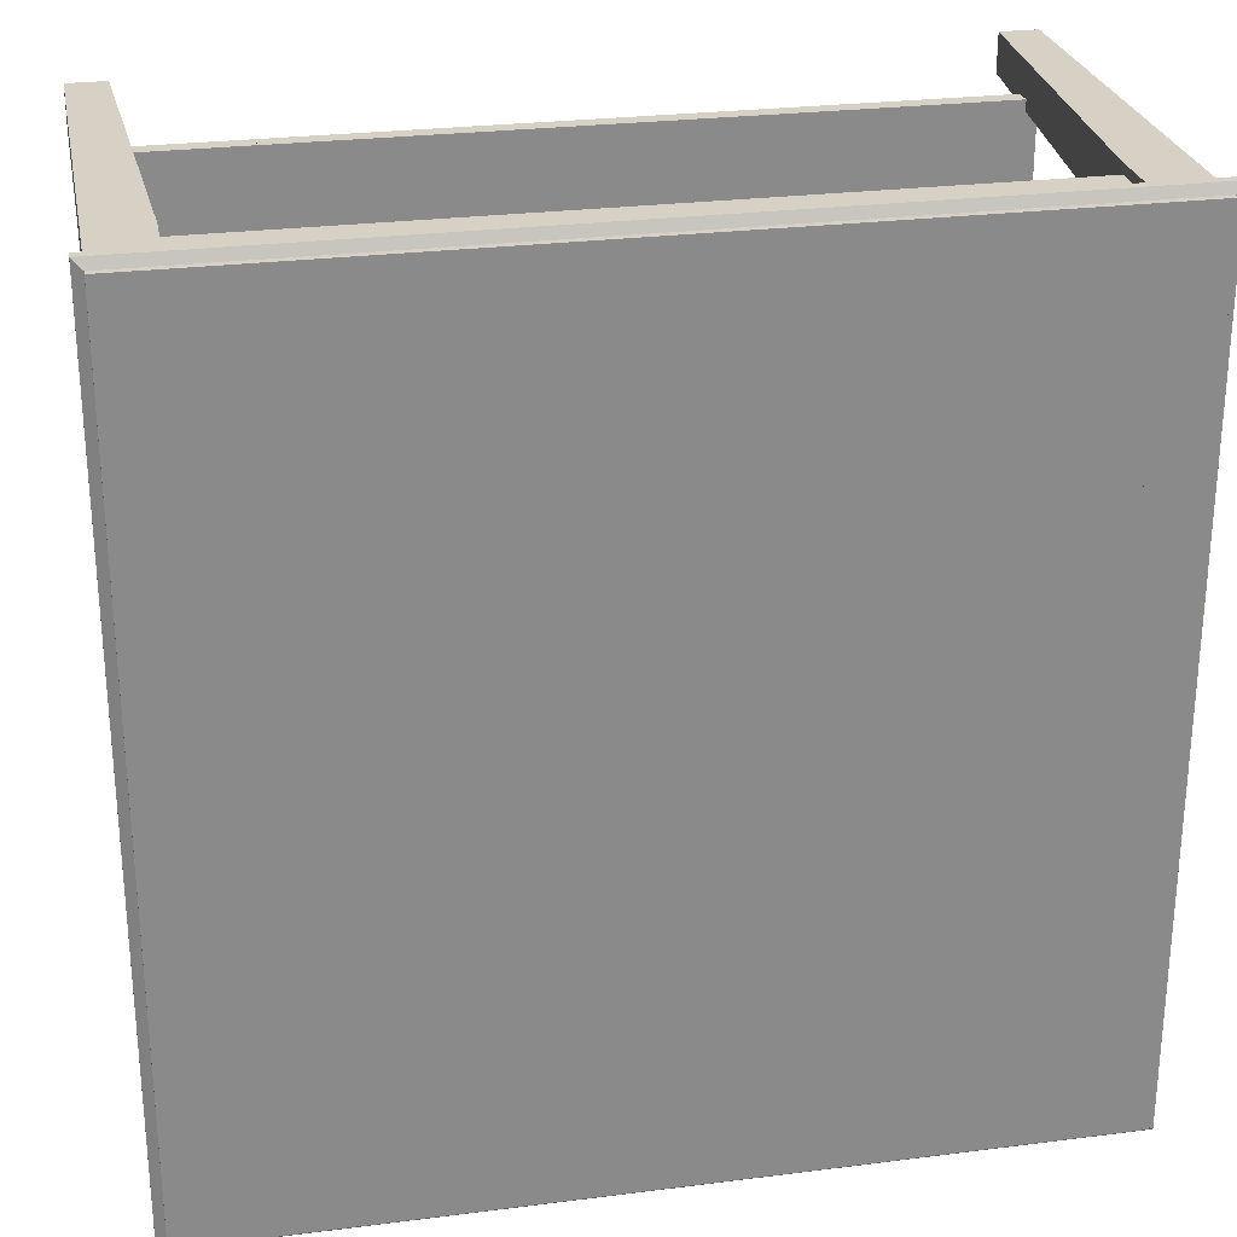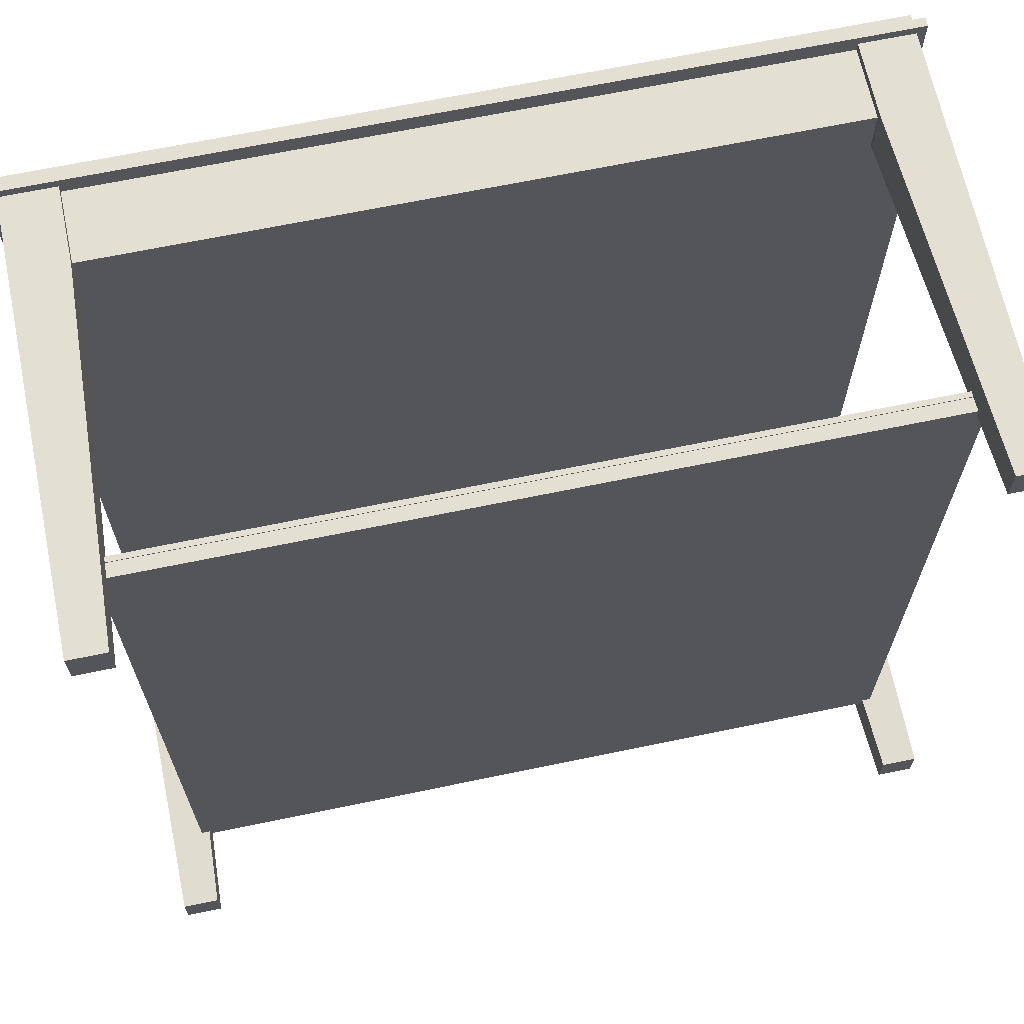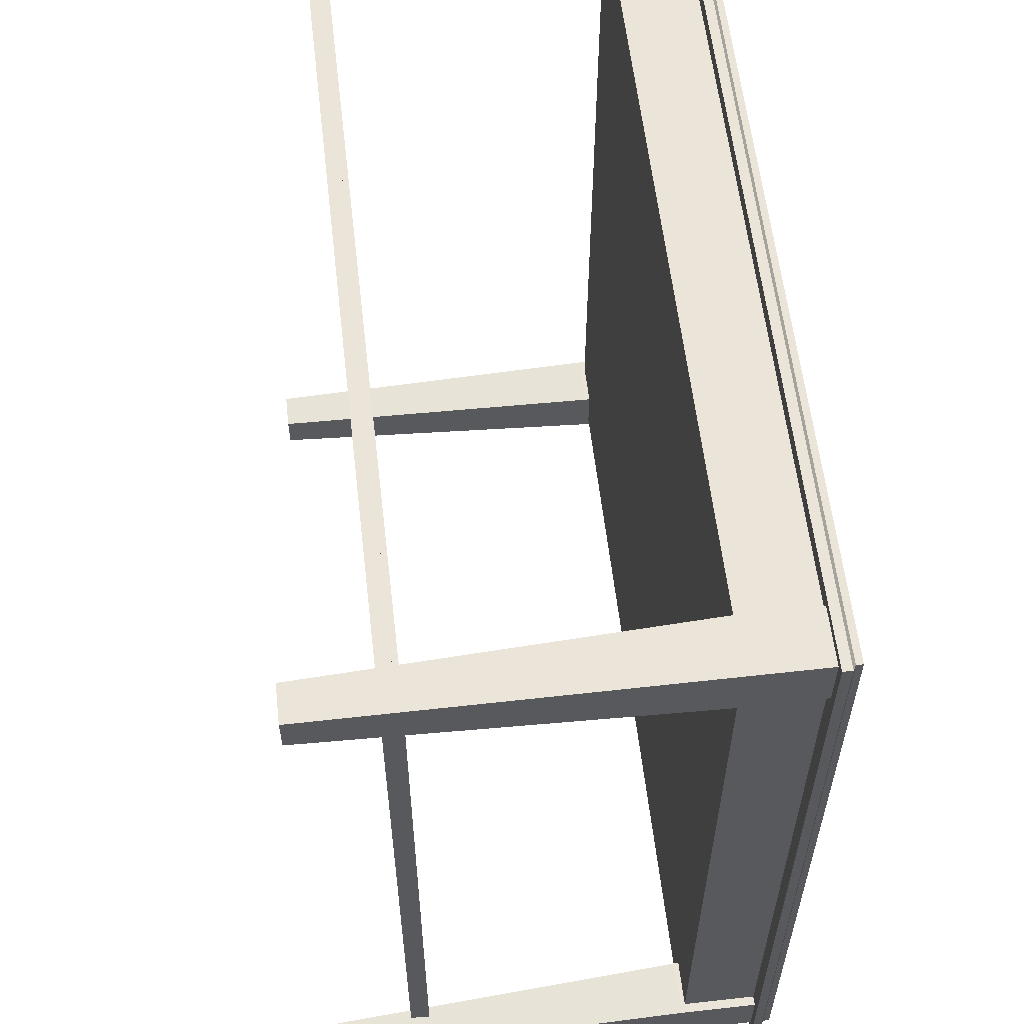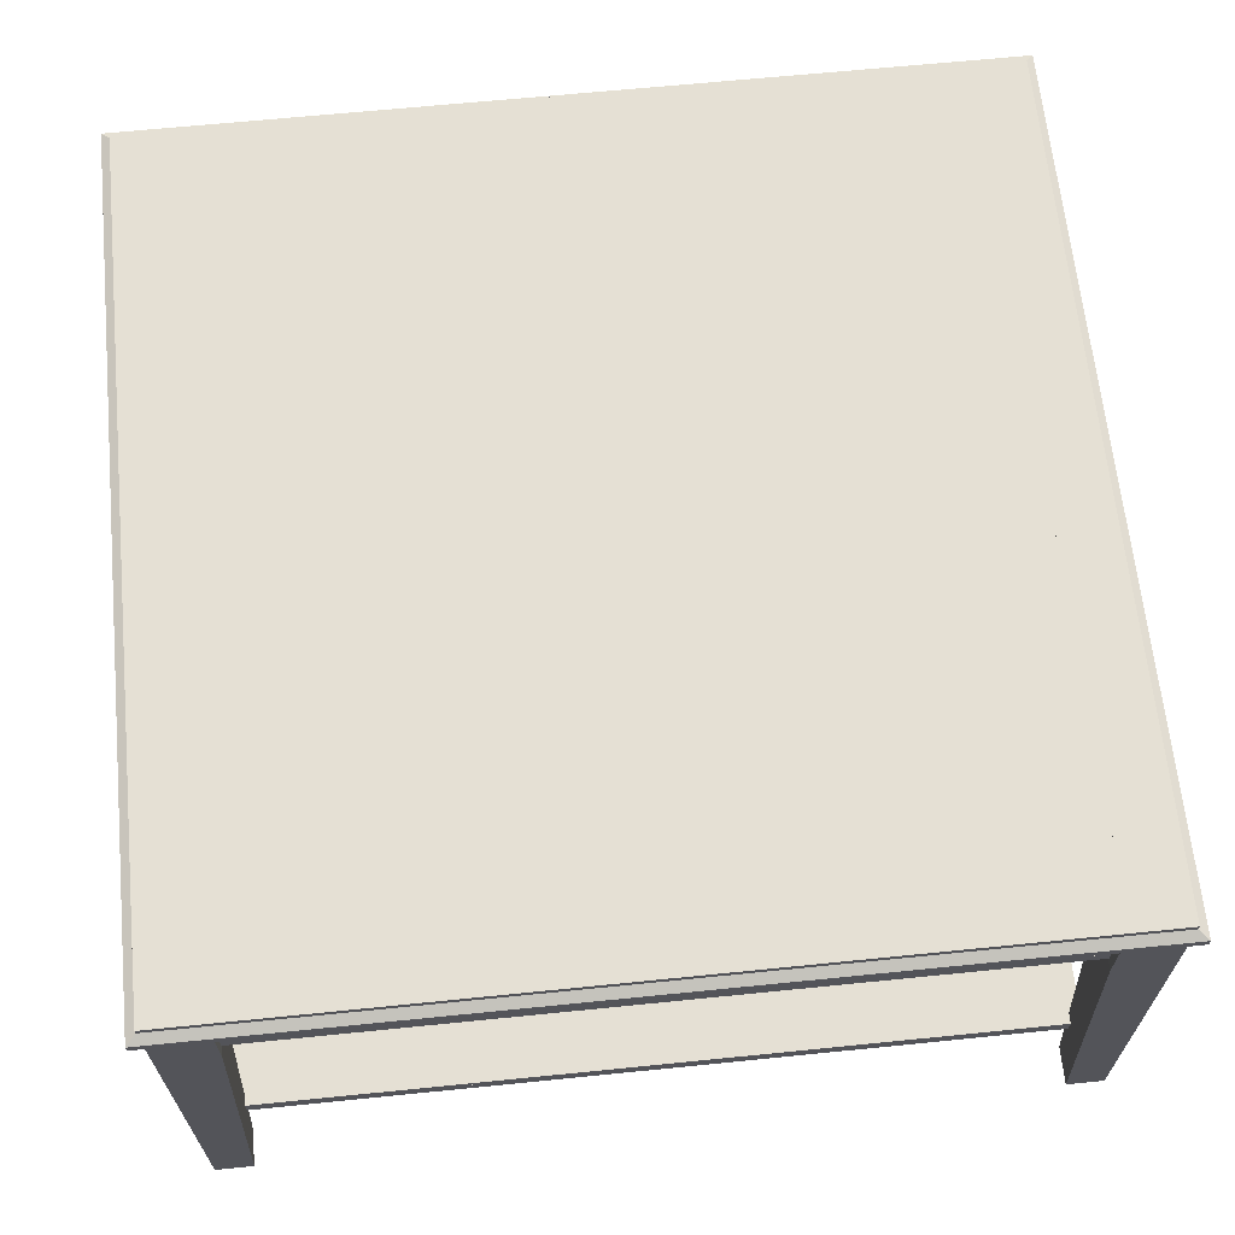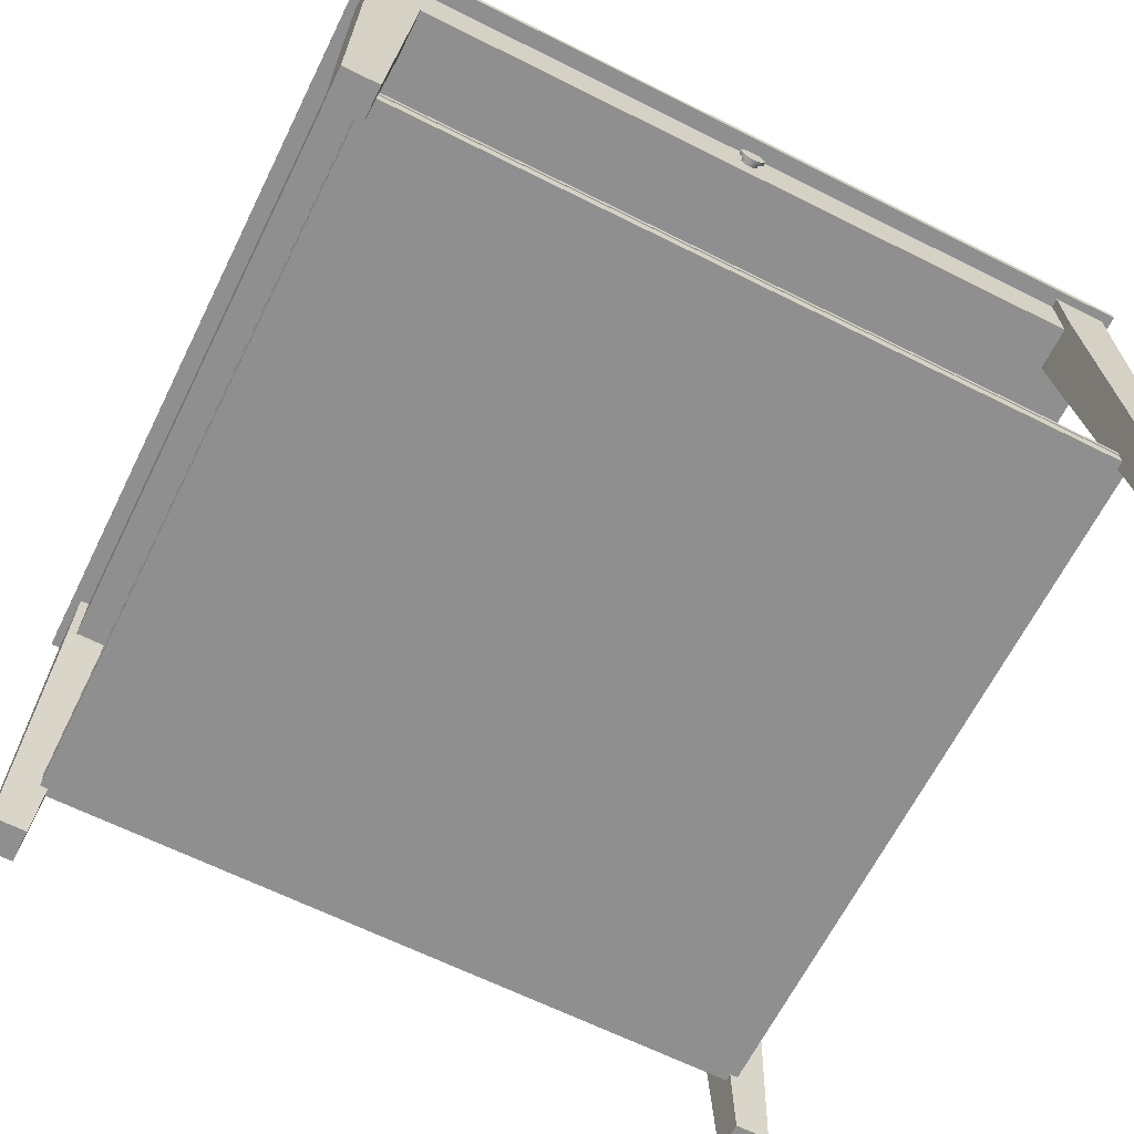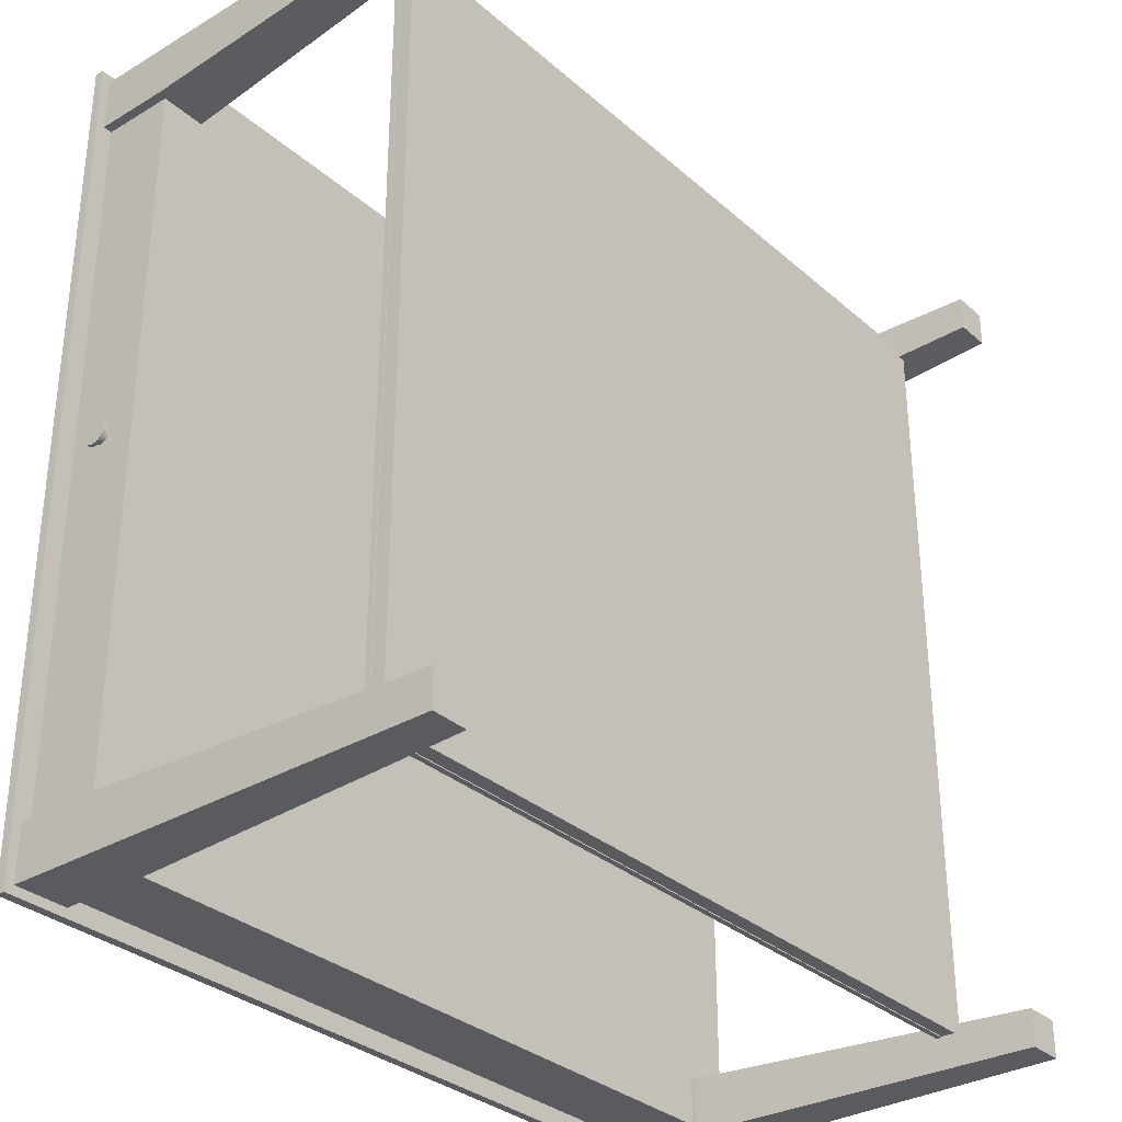
<metadata>
{"format":"obj","ext":"obj","renderer":"f3d","projection":"perspective","resolution":1024,"background":"white","views":[{"elev":26.7,"azim":168.8,"up":"+Z"},{"elev":66.7,"azim":-11.8,"up":"+Z"},{"elev":59.2,"azim":83.4,"up":"+Z"},{"elev":65.3,"azim":-5.8,"up":"+Y"},{"elev":-65.4,"azim":-116.6,"up":"+Y"},{"elev":-32.2,"azim":-50.3,"up":"+Z"}]}
</metadata>
<code>
g Mesh1 Group1 Model
v 766.3 480 -2848
v 706.3 480 -2848
v 766.3 480 -3638
f 1 2 3
v 706.3 480 -2788
f 1 4 2
v 766.3 480 -2788
f 4 1 5
v 1556 480 -2848
f 6 5 1
v 1626 480 -2778
f 7 5 6
f 7 4 5
v 696.3 480 -2778
f 8 4 7
f 4 8 2
f 8 3 2
v 696.3 480 -3708
f 9 3 8
v 1626 480 -3708
f 3 9 10
v 696.3 490 -3708
f 11 10 9
v 1626 490 -3708
f 10 11 12
v 706.3 495 -3698
f 13 12 11
v 1616 495 -3698
f 12 13 14
v 706.3 502 -3698
f 15 14 13
v 1616 502 -3698
f 14 15 16
v 766.3 502 -3638
f 15 17 16
v 766.3 502 -2848
f 17 15 18
v 706.3 502 -2788
f 19 18 15
v 1616 502 -2788
f 18 19 20
v 706.3 495 -2788
f 21 20 19
v 1616 495 -2788
f 20 21 22
v 1626 490 -2778
f 21 23 22
v 696.3 490 -2778
f 23 21 24
f 21 11 24
f 11 21 13
f 21 15 13
f 15 21 19
f 11 8 24
f 8 11 9
f 8 23 24
f 23 8 7
f 10 23 7
f 23 10 12
f 14 23 12
f 23 14 22
f 14 20 22
f 20 14 16
v 1556 502 -3638
f 16 25 20
f 16 17 25
f 3 25 17
v 1556 480 -3638
f 25 3 26
f 3 10 26
f 26 10 6
f 7 6 10
f 6 25 26
v 1556 502 -2848
f 25 6 27
f 6 18 27
f 18 6 1
f 3 18 1
f 18 3 17
f 18 20 27
f 27 20 25
g Mesh2 Group2 Model
v 766.3 480 -2788
v 706.3 480 -2848
v 706.3 480 -2788
f 28 29 30
v 766.3 480 -2848
f 29 28 31
v 766.3 395 -2848
f 28 32 31
v 766.3 395 -2788
f 32 28 33
f 30 33 28
v 706.3 0 -2788
f 34 33 30
v 746.3 0 -2788
f 33 34 35
v 746.3 0 -2828
f 34 36 35
v 706.3 0 -2828
f 36 34 37
f 34 29 37
f 29 34 30
v 706.3 395 -2848
f 37 29 38
f 29 32 38
f 32 29 31
f 36 38 32
f 38 36 37
f 33 36 32
f 36 33 35
g Mesh3 Group3 Model
v 706.3 480 -3638
v 766.3 480 -3698
v 706.3 480 -3698
f 39 40 41
v 766.3 480 -3638
f 40 39 42
v 766.3 395 -3638
f 39 43 42
v 706.3 395 -3638
f 43 39 44
f 41 44 39
v 706.3 1.805e-13 -3698
f 45 44 41
v 706.3 1.805e-13 -3658
f 44 45 46
v 746.3 1.805e-13 -3658
f 45 47 46
v 746.3 1.805e-13 -3698
f 47 45 48
f 45 40 48
f 40 45 41
v 766.3 395 -3698
f 48 40 49
f 40 43 49
f 43 40 42
f 47 49 43
f 49 47 48
f 44 47 43
f 47 44 46
g Mesh4 Group4 Model
v 1616 480 -3698
v 1556 480 -3638
v 1616 480 -3638
f 50 51 52
v 1556 480 -3698
f 51 50 53
v 1556 395 -3698
f 50 54 53
v 1616 1.805e-13 -3698
f 55 54 50
v 1576 1.805e-13 -3698
f 54 55 56
v 1576 1.805e-13 -3658
f 55 57 56
v 1616 1.805e-13 -3658
f 57 55 58
f 55 52 58
f 52 55 50
v 1616 395 -3638
f 58 52 59
v 1556 395 -3638
f 52 60 59
f 60 52 51
f 53 60 51
f 60 53 54
f 54 57 60
f 57 54 56
f 57 59 60
f 59 57 58
g Mesh5 Group5 Model
v 1616 480 -2848
v 1556 480 -2788
v 1616 480 -2788
f 61 62 63
v 1556 480 -2848
f 62 61 64
v 1556 395 -2848
f 61 65 64
v 1616 395 -2848
f 65 61 66
f 63 66 61
v 1616 3.61e-13 -2788
f 67 66 63
v 1616 3.61e-13 -2828
f 66 67 68
v 1576 3.61e-13 -2828
f 67 69 68
v 1576 3.61e-13 -2788
f 69 67 70
f 67 62 70
f 62 67 63
v 1556 395 -2788
f 70 62 71
f 62 65 71
f 65 62 64
f 69 71 65
f 71 69 70
f 66 69 65
f 69 66 68
g Mesh6 Group6 Model
v 716.3 480 -2848
v 716.3 471 -2857
v 716.3 400 -2848
f 72 73 74
v 716.3 480 -3638
f 73 72 75
f 72 31 75
v 1606 480 -2798
f 72 76 31
v 716.3 480 -2798
f 76 72 77
v 716.3 400 -2798
f 72 78 77
f 78 72 74
v 1606 400 -3688
f 74 79 78
v 716.3 400 -3638
f 80 79 74
v 716.3 400 -3688
f 79 80 81
v 716.3 480 -3688
f 80 82 81
f 82 80 75
v 716.3 409 -3629
f 80 83 75
v 716.3 409 -2857
f 80 84 83
f 74 84 80
f 84 74 73
v 716.3 471 -3629
f 85 84 73
f 84 85 83
f 85 75 83
f 73 75 85
f 75 31 82
f 3 82 31
v 1606 480 -3688
f 82 3 86
f 86 3 26
v 766.3 405 -3638
f 87 26 3
v 1556 405 -3638
f 26 87 88
v 1556 405 -2848
f 87 89 88
v 766.3 405 -2848
f 89 87 90
f 87 31 90
f 31 87 3
f 6 90 31
f 90 6 89
f 26 89 6
f 89 26 88
f 6 76 26
f 31 76 6
f 86 26 76
f 76 79 86
v 1606 400 -2798
f 79 76 91
f 76 78 91
f 78 76 77
f 78 79 91
f 79 82 86
f 82 79 81
g Mesh7 Group7 Model
v 716.3 448.4 -3236
v 710.4 446.3 -3234
v 716.3 446.3 -3234
f 92 93 94
v 710.4 448.4 -3236
f 93 92 95
v 710.4 449.9 -3238
f 92 96 95
v 716.3 449.9 -3238
f 96 92 97
v 716.3 434.4 -3236
f 98 92 97
v 716.3 436.5 -3234
f 99 92 98
f 99 94 92
v 716.3 438.8 -3233
f 100 94 99
v 716.3 443.9 -3233
f 100 101 94
v 716.3 441.4 -3233
f 101 100 102
v 710.4 438.8 -3233
f 102 103 100
v 710.4 441.4 -3233
f 103 102 104
f 101 104 102
v 710.4 443.9 -3233
f 104 101 105
f 94 105 101
f 105 94 93
f 103 105 93
f 105 103 104
v 710.4 430.9 -3232
f 103 106 104
v 710.4 428.5 -3235
f 106 103 107
v 710.4 436.5 -3234
f 107 103 108
f 108 100 103
f 100 108 99
v 710.4 434.4 -3236
f 109 99 108
f 99 109 98
v 716.3 432.8 -3238
f 109 110 98
v 710.4 432.8 -3238
f 110 109 111
f 109 96 111
f 109 95 96
f 108 95 109
f 108 93 95
f 103 93 108
v 710.4 454.3 -3235
f 93 112 95
f 105 112 93
v 710.4 451.9 -3232
f 105 113 112
f 104 113 105
f 106 113 104
v 710.4 434 -3230
f 114 113 106
v 710.4 448.8 -3230
f 114 115 113
v 710.4 437.5 -3229
f 116 115 114
v 710.4 445.2 -3229
f 116 117 115
v 710.4 441.4 -3228
f 117 116 118
v 706.4 437.5 -3229
f 118 119 116
v 706.4 441.4 -3228
f 119 118 120
f 117 120 118
v 706.4 445.2 -3229
f 120 117 121
f 115 121 117
v 706.4 448.8 -3230
f 121 115 122
f 113 122 115
v 706.4 451.9 -3232
f 122 113 123
v 706.4 454.3 -3235
f 113 124 123
f 124 113 112
v 706.4 455.7 -3239
f 112 125 124
v 710.4 455.7 -3239
f 125 112 126
f 95 112 126
f 95 126 96
v 710.4 450.9 -3240
f 96 126 127
v 710.4 456.2 -3243
f 127 126 128
v 706.4 456.2 -3243
f 129 126 128
f 126 129 125
v 706.4 427 -3239
f 130 125 129
f 130 124 125
v 706.4 428.5 -3235
f 131 124 130
v 706.4 430.9 -3232
f 132 124 131
f 132 123 124
v 706.4 434 -3230
f 133 123 132
f 133 122 123
f 119 122 133
f 119 121 122
f 121 119 120
f 133 116 119
f 116 133 114
f 132 114 133
f 114 132 106
f 132 107 106
f 107 132 131
v 710.4 427 -3239
f 131 134 107
f 134 131 130
v 710.4 426.5 -3243
f 130 135 134
v 706.4 426.5 -3243
f 135 130 136
f 130 129 136
v 706.4 455.7 -3247
f 136 129 137
f 128 137 129
v 710.4 455.7 -3247
f 137 128 138
v 710.4 451.3 -3243
f 139 128 138
f 127 128 139
v 710.4 431.9 -3240
f 140 127 139
f 140 96 127
f 111 96 140
v 716.3 431.9 -3240
f 141 111 140
f 111 141 110
f 110 97 141
f 98 97 110
v 716.3 450.9 -3240
f 141 97 142
f 127 97 142
f 97 127 96
f 142 139 127
v 716.3 451.3 -3243
f 139 142 143
f 141 142 143
v 716.3 431.5 -3243
f 141 143 144
v 716.3 450.9 -3245
f 144 143 145
v 710.4 450.9 -3245
f 146 143 145
f 143 146 139
v 710.4 431.5 -3243
f 147 139 146
f 140 139 147
f 144 140 147
f 140 144 141
f 135 140 147
f 134 140 135
f 134 111 140
f 134 109 111
f 107 109 134
f 107 108 109
v 710.4 431.9 -3245
f 135 147 148
v 716.3 431.9 -3245
f 149 147 148
f 147 149 144
f 144 145 149
v 716.3 449.9 -3248
f 149 145 150
v 710.4 449.9 -3248
f 151 145 150
f 145 151 146
f 148 146 151
f 147 146 148
f 146 138 151
f 139 138 146
v 710.4 454.3 -3250
f 151 138 152
v 706.4 454.3 -3250
f 153 138 152
f 138 153 137
v 706.4 427 -3247
f 154 137 153
f 136 137 154
v 710.4 427 -3247
f 155 136 154
f 136 155 135
f 135 148 155
v 710.4 432.8 -3248
f 155 148 156
v 716.3 432.8 -3248
f 157 148 156
f 148 157 149
f 149 150 157
v 716.3 434.4 -3250
f 157 150 158
v 716.3 448.4 -3250
f 158 150 159
v 710.4 448.4 -3250
f 160 150 159
f 150 160 151
v 710.4 434.4 -3250
f 161 151 160
f 156 151 161
f 148 151 156
v 710.4 428.5 -3250
f 162 156 161
f 155 156 162
f 154 162 155
v 706.4 428.5 -3250
f 162 154 163
f 154 153 163
v 706.4 430.9 -3253
f 163 153 164
v 706.4 451.9 -3253
f 164 153 165
f 152 165 153
v 710.4 451.9 -3253
f 165 152 166
v 710.4 446.3 -3251
f 167 152 166
f 160 152 167
f 151 152 160
f 161 160 167
v 716.3 446.3 -3251
f 160 168 167
f 168 160 159
f 158 159 168
v 716.3 436.5 -3251
f 158 168 169
v 716.3 443.9 -3252
f 169 168 170
f 170 167 168
v 710.4 443.9 -3252
f 167 170 171
v 716.3 441.4 -3253
f 172 171 170
v 710.4 441.4 -3253
f 171 172 173
v 716.3 438.8 -3252
f 174 173 172
v 710.4 438.8 -3252
f 173 174 175
f 169 175 174
v 710.4 436.5 -3251
f 175 169 176
f 158 176 169
f 176 158 161
f 158 156 161
f 156 158 157
f 161 167 176
f 176 167 171
f 167 166 171
f 171 166 173
v 710.4 430.9 -3253
f 177 173 166
f 177 175 173
f 177 176 175
f 162 176 177
f 162 161 176
f 163 177 162
f 177 163 164
v 706.4 434 -3256
f 178 177 164
v 710.4 434 -3256
f 177 178 179
v 706.4 437.5 -3257
f 180 179 178
v 710.4 437.5 -3257
f 179 180 181
v 706.4 441.4 -3258
f 182 181 180
v 710.4 441.4 -3258
f 181 182 183
v 706.4 445.2 -3257
f 184 183 182
v 710.4 445.2 -3257
f 183 184 185
v 706.4 448.8 -3256
f 186 185 184
v 710.4 448.8 -3256
f 185 186 187
f 165 187 186
f 187 165 166
f 177 166 187
f 177 187 179
f 179 187 185
f 179 185 181
f 181 185 183
f 164 165 186
f 164 186 178
f 178 186 184
f 178 184 180
f 180 184 182
f 176 171 175
f 175 171 173
f 169 170 174
f 174 170 172
g Mesh8 Group8 Model
v 741.3 100.2 -3663
v 740.3 100.2 -2822
v 740.3 100.2 -3663
f 188 189 190
v 741.3 100.2 -2822
f 189 188 191
v 741.3 100.2 -2823
f 191 188 192
v 741.3 85.2 -2823
f 188 193 192
v 741.3 85.2 -3663
f 193 188 194
v 1581 85.2 -3663
f 188 195 194
v 1581 100.2 -3663
f 195 188 196
v 1581 100.2 -3664
f 188 197 196
f 190 197 188
v 740.3 100.2 -3664
f 197 190 198
v 740.3 106.2 -3664
f 190 199 198
f 189 199 190
v 740.3 106.2 -2822
f 199 189 200
v 1581 100.2 -2822
f 189 201 200
f 201 189 191
v 1581 100.2 -2823
f 191 202 201
f 202 191 192
v 1581 85.2 -2823
f 192 203 202
f 203 192 193
f 193 195 203
f 195 193 194
f 195 202 203
f 202 195 196
v 1582 100.2 -3664
f 196 204 202
f 204 196 197
f 197 199 204
f 199 197 198
v 1582 106.2 -3664
f 204 199 205
v 1582 106.2 -2822
f 199 206 205
f 206 199 200
f 201 206 200
v 1582 100.2 -2822
f 206 201 207
f 201 204 207
f 202 204 201
f 204 206 207
f 206 204 205
f 188 202 196
f 202 188 192
g Mesh9 Model
f 27 17 18
f 17 27 25
v 1556 500 -3638
f 27 208 25
v 1556 500 -2848
f 208 27 209
v 766.3 500 -2848
f 27 210 209
f 210 27 18
f 17 210 18
v 766.3 500 -3638
f 210 17 211
f 17 208 211
f 208 17 25
f 208 210 211
f 210 208 209

</code>
